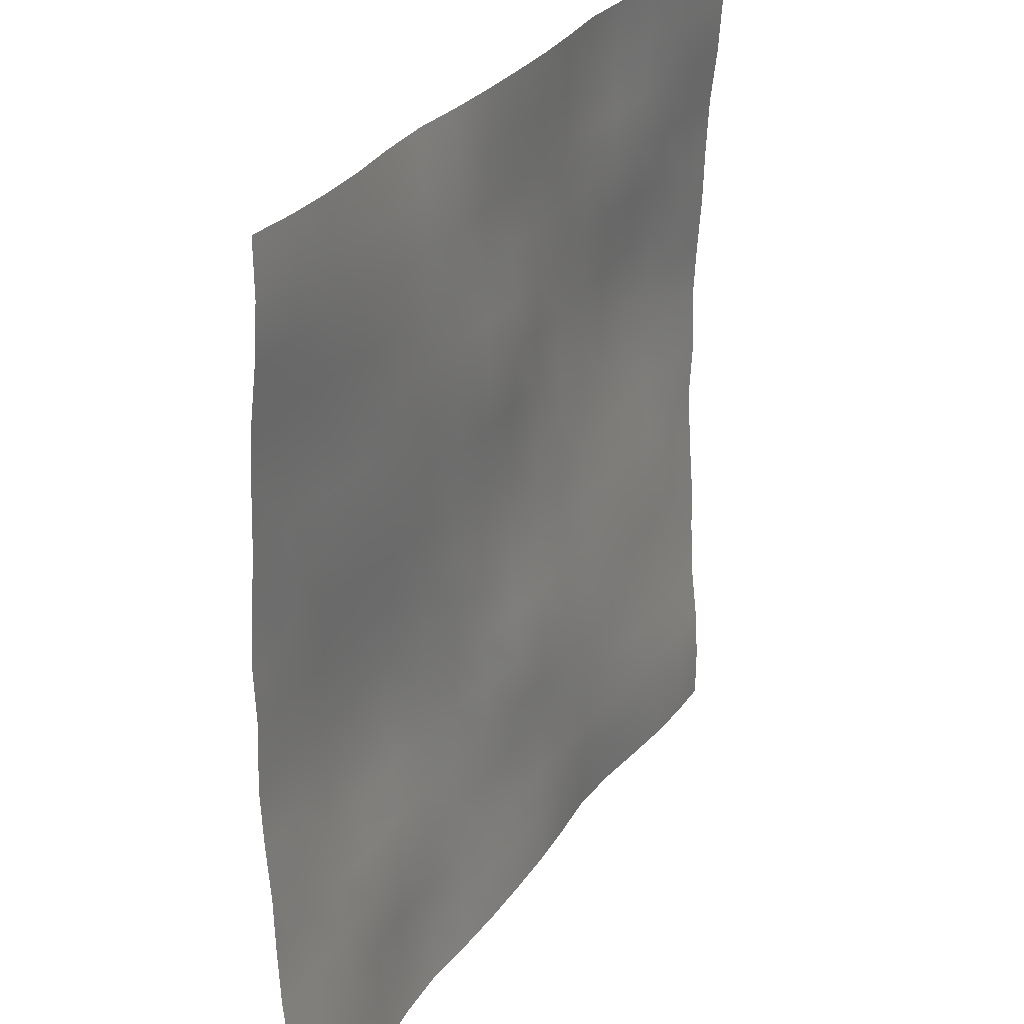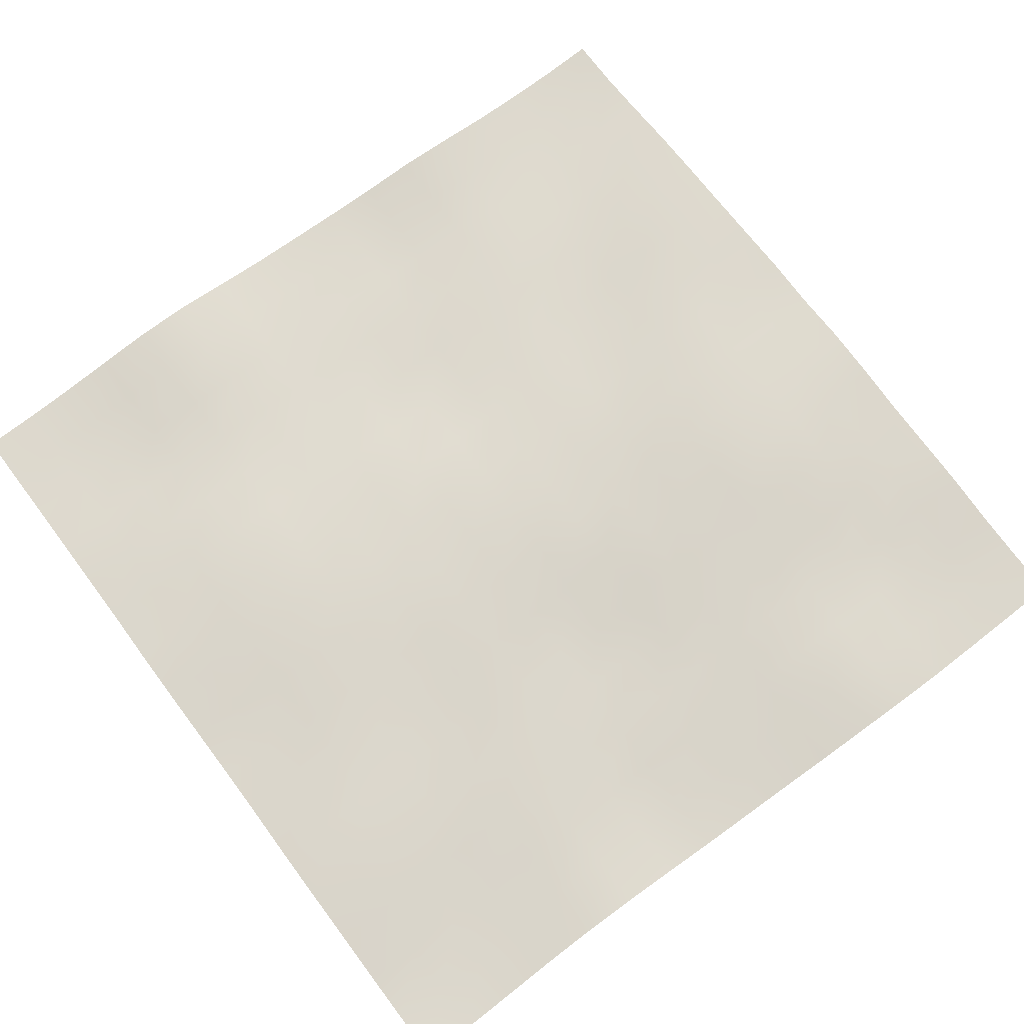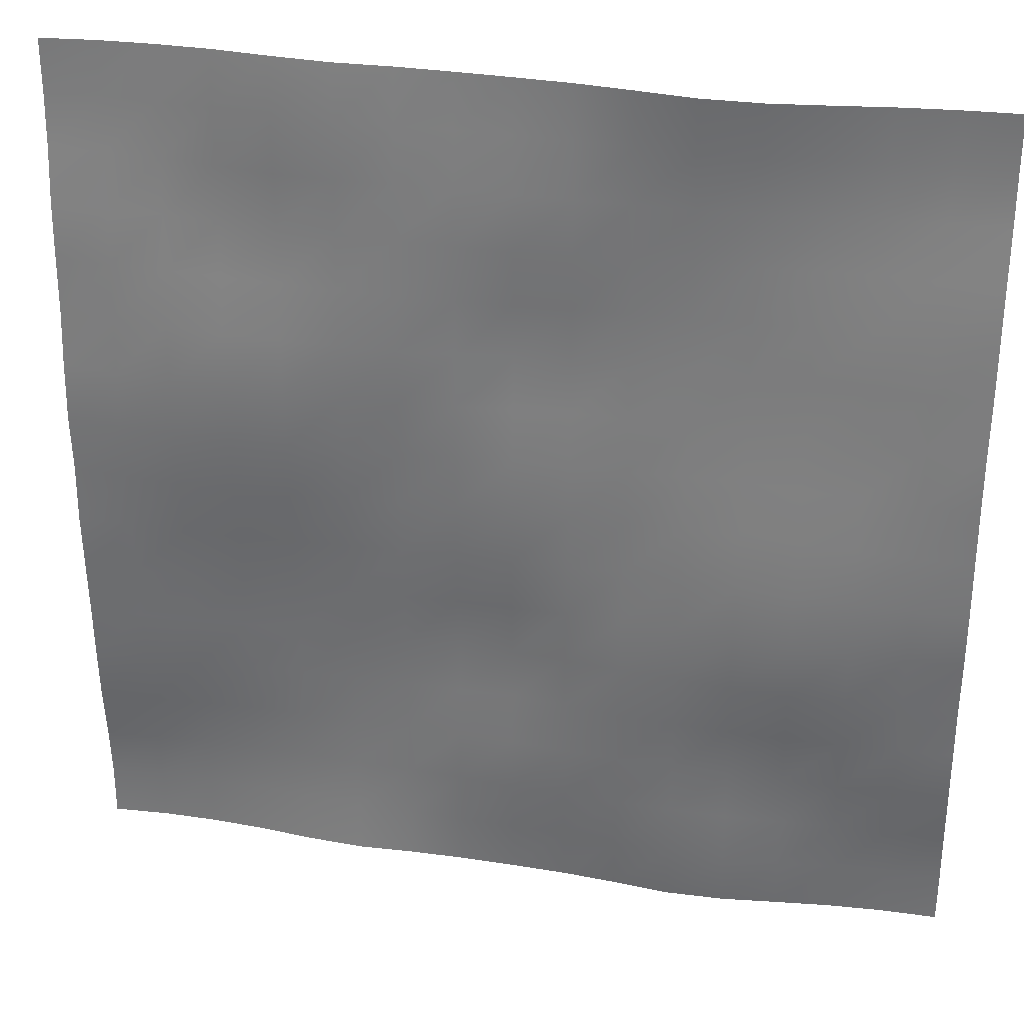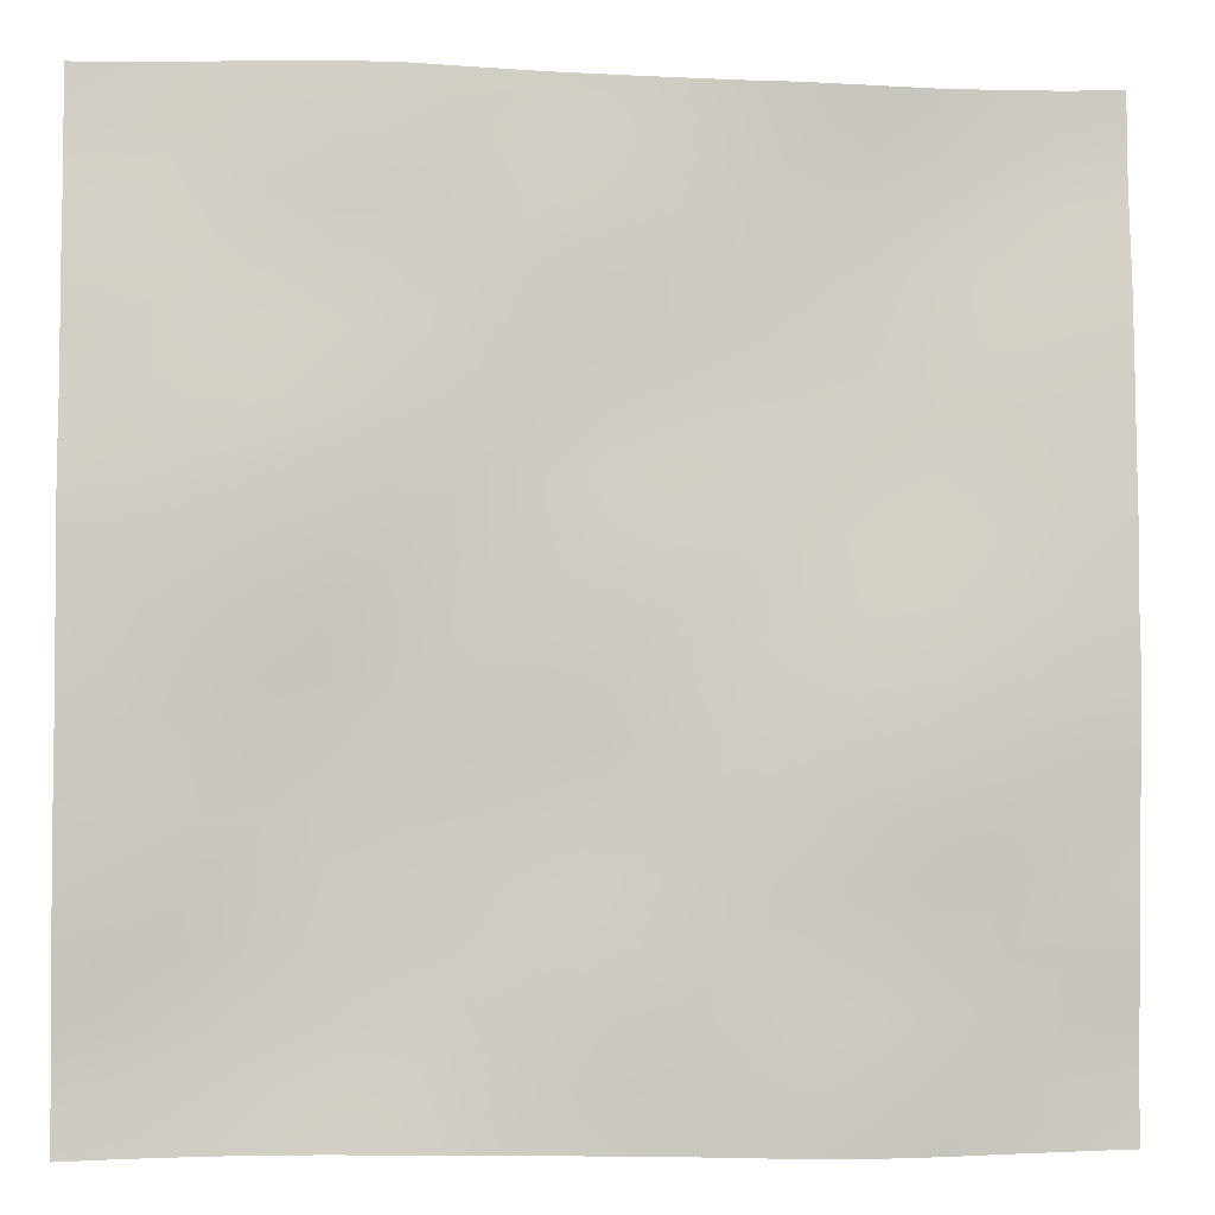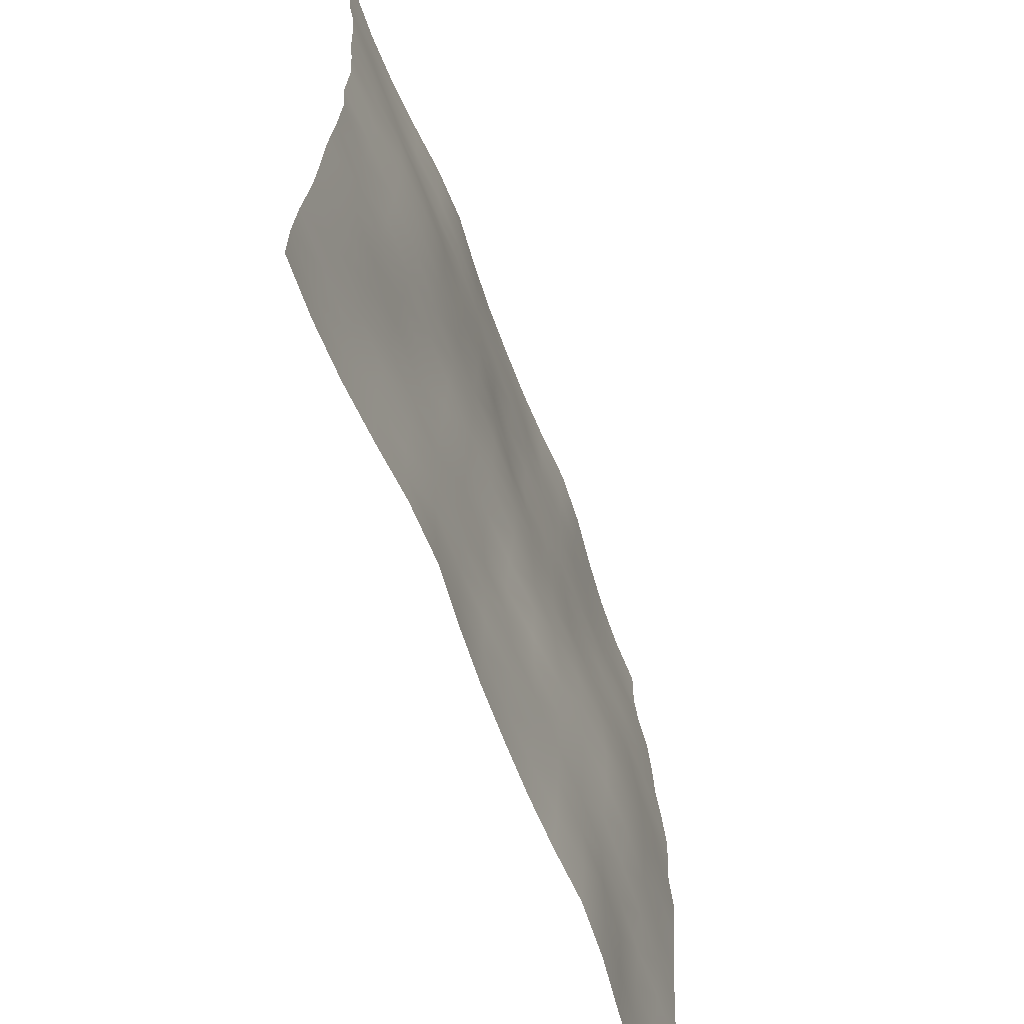
<metadata>
{"format":"obj","ext":"obj","renderer":"f3d","projection":"perspective","resolution":1024,"background":"white","views":[{"elev":27.8,"azim":-62.4,"up":"+Z"},{"elev":72.6,"azim":143.2,"up":"+Y"},{"elev":31.5,"azim":-168.3,"up":"+Z"},{"elev":-4.2,"azim":173.7,"up":"+Z"},{"elev":-65.7,"azim":110.6,"up":"+Z"}]}
</metadata>
<code>
o Plan.003_Plan.001
v 3.007e+04 -1659 -2.885e+04
v 2.628e+04 -1756 -2.874e+04
v 2.259e+04 -1637 -2.866e+04
v 1.884e+04 -1334 -2.857e+04
v 1.504e+04 -923.2 -2.856e+04
v 1.109e+04 -763.7 -2.861e+04
v 7271 -1048 -2.868e+04
v 3591 -1210 -2.878e+04
v -97.46 -1238 -2.885e+04
v -3786 -1210 -2.892e+04
v -7466 -1048 -2.901e+04
v -1.128e+04 -763.7 -2.909e+04
v -1.524e+04 -923.2 -2.914e+04
v -1.904e+04 -1334 -2.912e+04
v -2.278e+04 -1637 -2.904e+04
v -2.648e+04 -1756 -2.895e+04
v -3.027e+04 -1659 -2.885e+04
v 3.006e+04 -1687 -2.524e+04
v 2.63e+04 -1816 -2.517e+04
v 2.257e+04 -1705 -2.507e+04
v 1.881e+04 -1572 -2.496e+04
v 1.504e+04 -1224 -2.487e+04
v 1.111e+04 -997.3 -2.489e+04
v 7316 -1162 -2.497e+04
v 3629 -1111 -2.509e+04
v -106.2 -1122 -2.518e+04
v -3778 -1062 -2.523e+04
v -7483 -845 -2.526e+04
v -1.129e+04 -566 -2.528e+04
v -1.523e+04 -606.8 -2.534e+04
v -1.906e+04 -1058 -2.537e+04
v -2.278e+04 -1415 -2.537e+04
v -2.649e+04 -1601 -2.533e+04
v -3.028e+04 -1687 -2.524e+04
v 3.008e+04 -1454 -2.168e+04
v 2.629e+04 -1565 -2.161e+04
v 2.254e+04 -1659 -2.146e+04
v 1.879e+04 -1565 -2.136e+04
v 1.501e+04 -1401 -2.126e+04
v 1.117e+04 -1151 -2.122e+04
v 7345 -1168 -2.126e+04
v 3681 -1015 -2.13e+04
v -101.3 -786.5 -2.14e+04
v -3823 -844.4 -2.145e+04
v -7532 -696.3 -2.146e+04
v -1.134e+04 -576 -2.147e+04
v -1.522e+04 -610.2 -2.15e+04
v -1.904e+04 -933.8 -2.161e+04
v -2.275e+04 -1196 -2.167e+04
v -2.649e+04 -1316 -2.169e+04
v -3.026e+04 -1454 -2.168e+04
v 3.008e+04 -1012 -1.794e+04
v 2.629e+04 -1177 -1.793e+04
v 2.251e+04 -1426 -1.787e+04
v 1.879e+04 -1450 -1.774e+04
v 1.5e+04 -1311 -1.763e+04
v 1.118e+04 -1212 -1.754e+04
v 7379 -1153 -1.752e+04
v 3658 -1059 -1.75e+04
v -75.89 -809.2 -1.749e+04
v -3834 -692.7 -1.76e+04
v -7566 -594.7 -1.767e+04
v -1.139e+04 -499.7 -1.773e+04
v -1.521e+04 -622.1 -1.779e+04
v -1.9e+04 -741.6 -1.788e+04
v -2.274e+04 -905 -1.794e+04
v -2.647e+04 -918.9 -1.795e+04
v -3.026e+04 -1012 -1.794e+04
v 3.009e+04 -811.6 -1.412e+04
v 2.632e+04 -839.2 -1.415e+04
v 2.25e+04 -996.7 -1.414e+04
v 1.875e+04 -1227 -1.405e+04
v 1.5e+04 -1224 -1.394e+04
v 1.118e+04 -1224 -1.387e+04
v 7405 -1194 -1.381e+04
v 3621 -1113 -1.375e+04
v -74.9 -1070 -1.371e+04
v -3773 -710.4 -1.377e+04
v -7584 -440.3 -1.387e+04
v -1.138e+04 -361.6 -1.393e+04
v -1.518e+04 -338.6 -1.405e+04
v -1.898e+04 -419.9 -1.414e+04
v -2.276e+04 -536 -1.417e+04
v -2.652e+04 -673.8 -1.413e+04
v -3.025e+04 -811.6 -1.412e+04
v 3.009e+04 -692.5 -1.032e+04
v 2.634e+04 -626 -1.032e+04
v 2.251e+04 -771.9 -1.034e+04
v 1.873e+04 -1031 -1.032e+04
v 1.5e+04 -1153 -1.024e+04
v 1.124e+04 -1056 -1.02e+04
v 7382 -1089 -1.015e+04
v 3622 -1230 -1.006e+04
v -57.37 -1132 -1.003e+04
v -3754 -742.6 -1.001e+04
v -7583 -322.2 -1.001e+04
v -1.138e+04 -217.6 -1.007e+04
v -1.514e+04 1.147 -1.017e+04
v -1.9e+04 54.22 -1.028e+04
v -2.282e+04 -173.3 -1.031e+04
v -2.658e+04 -495 -1.032e+04
v -3.025e+04 -692.5 -1.032e+04
v 3.005e+04 -407.2 -6528
v 2.634e+04 -539.1 -6520
v 2.257e+04 -573.8 -6558
v 1.874e+04 -744 -6600
v 1.499e+04 -1007 -6532
v 1.128e+04 -910 -6445
v 7411 -871.4 -6421
v 3649 -1031 -6411
v -52.54 -928.9 -6343
v -3812 -654.6 -6231
v -7611 -435.4 -6124
v -1.136e+04 -217.8 -6147
v -1.514e+04 102.4 -6199
v -1.901e+04 247.7 -6282
v -2.285e+04 48.18 -6376
v -2.658e+04 -203.6 -6465
v -3.029e+04 -407.2 -6528
v 3.005e+04 -201.5 -2551
v 2.635e+04 -312.1 -2684
v 2.261e+04 -358.9 -2767
v 1.877e+04 -385.2 -2813
v 1.497e+04 -716.8 -2808
v 1.127e+04 -785.9 -2718
v 7460 -710.1 -2633
v 3683 -734.5 -2587
v -76.93 -665.3 -2537
v -3892 -637.4 -2409
v -7626 -638.3 -2324
v -1.136e+04 -331 -2277
v -1.516e+04 -35.53 -2258
v -1.901e+04 155 -2305
v -2.284e+04 92.14 -2412
v -2.659e+04 -72.94 -2491
v -3.029e+04 -201.5 -2551
v 3.007e+04 -393.5 1321
v 2.642e+04 -170.6 1212
v 2.262e+04 -43.66 1101
v 1.88e+04 -99.48 1035
v 1.498e+04 -324.3 1000
v 1.122e+04 -508.4 1066
v 7436 -653.7 1188
v 3716 -705.6 1251
v -97.46 -560.9 1321
v -3911 -705.6 1391
v -7631 -653.7 1455
v -1.142e+04 -508.4 1577
v -1.517e+04 -324.3 1642
v -1.9e+04 -99.48 1608
v -2.282e+04 -43.66 1541
v -2.661e+04 -170.6 1431
v -3.027e+04 -393.5 1321
v 3.009e+04 -201.5 5193
v 2.64e+04 -72.94 5133
v 2.265e+04 92.14 5055
v 1.881e+04 155 4948
v 1.497e+04 -35.53 4900
v 1.117e+04 -331 4920
v 7431 -638.3 4967
v 3698 -637.4 5052
v -118 -665.3 5180
v -3878 -734.5 5229
v -7655 -710.1 5275
v -1.147e+04 -785.9 5361
v -1.517e+04 -716.8 5450
v -1.897e+04 -385.2 5455
v -2.281e+04 -358.9 5410
v -2.654e+04 -312.1 5327
v -3.024e+04 -201.5 5193
v 3.009e+04 -407.2 9170
v 2.638e+04 -203.6 9107
v 2.266e+04 48.18 9019
v 1.882e+04 247.7 8924
v 1.495e+04 102.4 8841
v 1.116e+04 -217.8 8789
v 7416 -435.4 8767
v 3617 -654.6 8873
v -142.4 -928.9 8985
v -3844 -1031 9053
v -7606 -871.4 9063
v -1.147e+04 -910 9088
v -1.519e+04 -1007 9174
v -1.893e+04 -744 9242
v -2.276e+04 -573.8 9200
v -2.654e+04 -539.1 9163
v -3.024e+04 -407.2 9170
v 3.005e+04 -692.5 1.296e+04
v 2.638e+04 -495 1.297e+04
v 2.262e+04 -173.3 1.296e+04
v 1.881e+04 54.22 1.292e+04
v 1.494e+04 1.147 1.282e+04
v 1.118e+04 -217.6 1.271e+04
v 7388 -322.2 1.265e+04
v 3559 -742.6 1.265e+04
v -137.5 -1132 1.268e+04
v -3817 -1230 1.27e+04
v -7577 -1089 1.279e+04
v -1.143e+04 -1056 1.284e+04
v -1.52e+04 -1153 1.288e+04
v -1.893e+04 -1031 1.296e+04
v -2.27e+04 -771.9 1.299e+04
v -2.654e+04 -626 1.296e+04
v -3.028e+04 -692.5 1.296e+04
v 3.005e+04 -811.6 1.676e+04
v 2.633e+04 -673.8 1.677e+04
v 2.256e+04 -536 1.681e+04
v 1.879e+04 -419.9 1.679e+04
v 1.498e+04 -338.6 1.669e+04
v 1.119e+04 -361.6 1.657e+04
v 7389 -440.3 1.651e+04
v 3578 -710.4 1.641e+04
v -120 -1070 1.636e+04
v -3816 -1113 1.639e+04
v -7599 -1194 1.645e+04
v -1.138e+04 -1224 1.651e+04
v -1.519e+04 -1224 1.658e+04
v -1.894e+04 -1227 1.669e+04
v -2.269e+04 -996.7 1.678e+04
v -2.652e+04 -839.2 1.68e+04
v -3.028e+04 -811.6 1.676e+04
v 3.006e+04 -1012 2.058e+04
v 2.628e+04 -918.9 2.059e+04
v 2.254e+04 -905 2.058e+04
v 1.88e+04 -741.6 2.052e+04
v 1.501e+04 -622.1 2.044e+04
v 1.119e+04 -499.7 2.037e+04
v 7371 -594.7 2.032e+04
v 3639 -692.7 2.025e+04
v -119 -809.2 2.013e+04
v -3853 -1059 2.015e+04
v -7574 -1153 2.016e+04
v -1.138e+04 -1212 2.018e+04
v -1.52e+04 -1311 2.028e+04
v -1.899e+04 -1450 2.038e+04
v -2.27e+04 -1426 2.052e+04
v -2.648e+04 -1177 2.057e+04
v -3.027e+04 -1012 2.058e+04
v 3.006e+04 -1454 2.432e+04
v 2.629e+04 -1316 2.434e+04
v 2.255e+04 -1196 2.431e+04
v 1.885e+04 -933.8 2.425e+04
v 1.502e+04 -610.2 2.414e+04
v 1.115e+04 -576 2.411e+04
v 7337 -696.3 2.411e+04
v 3628 -844.4 2.409e+04
v -93.6 -786.5 2.404e+04
v -3876 -1015 2.394e+04
v -7540 -1168 2.39e+04
v -1.136e+04 -1151 2.386e+04
v -1.521e+04 -1401 2.391e+04
v -1.899e+04 -1565 2.4e+04
v -2.273e+04 -1659 2.411e+04
v -2.649e+04 -1565 2.425e+04
v -3.027e+04 -1454 2.432e+04
v 3.008e+04 -1687 2.788e+04
v 2.63e+04 -1601 2.797e+04
v 2.258e+04 -1415 2.801e+04
v 1.887e+04 -1058 2.801e+04
v 1.504e+04 -606.8 2.798e+04
v 1.109e+04 -566 2.792e+04
v 7288 -845 2.79e+04
v 3583 -1062 2.787e+04
v -88.73 -1122 2.783e+04
v -3824 -1111 2.773e+04
v -7511 -1162 2.762e+04
v -1.131e+04 -997.3 2.754e+04
v -1.524e+04 -1224 2.752e+04
v -1.9e+04 -1572 2.76e+04
v -2.276e+04 -1705 2.771e+04
v -2.649e+04 -1816 2.781e+04
v -3.025e+04 -1687 2.788e+04
v 3.007e+04 -1659 3.149e+04
v 2.628e+04 -1756 3.159e+04
v 2.259e+04 -1637 3.168e+04
v 1.884e+04 -1334 3.176e+04
v 1.504e+04 -923.2 3.178e+04
v 1.109e+04 -763.7 3.173e+04
v 7271 -1048 3.165e+04
v 3591 -1210 3.156e+04
v -97.46 -1238 3.149e+04
v -3786 -1210 3.142e+04
v -7466 -1048 3.132e+04
v -1.128e+04 -763.7 3.125e+04
v -1.524e+04 -923.2 3.12e+04
v -1.904e+04 -1334 3.122e+04
v -2.278e+04 -1637 3.13e+04
v -2.648e+04 -1756 3.138e+04
v -3.027e+04 -1659 3.149e+04
f 1 18 19 2
f 2 19 20 3
f 3 20 21 4
f 4 21 22 5
f 5 22 23 6
f 6 23 24 7
f 7 24 25 8
f 8 25 26 9
f 9 26 27 10
f 10 27 28 11
f 11 28 29 12
f 12 29 30 13
f 13 30 31 14
f 14 31 32 15
f 15 32 33 16
f 16 33 34 17
f 18 35 36 19
f 19 36 37 20
f 20 37 38 21
f 21 38 39 22
f 22 39 40 23
f 23 40 41 24
f 24 41 42 25
f 25 42 43 26
f 26 43 44 27
f 27 44 45 28
f 28 45 46 29
f 29 46 47 30
f 30 47 48 31
f 31 48 49 32
f 32 49 50 33
f 33 50 51 34
f 35 52 53 36
f 36 53 54 37
f 37 54 55 38
f 38 55 56 39
f 39 56 57 40
f 40 57 58 41
f 41 58 59 42
f 42 59 60 43
f 43 60 61 44
f 44 61 62 45
f 45 62 63 46
f 46 63 64 47
f 47 64 65 48
f 48 65 66 49
f 49 66 67 50
f 50 67 68 51
f 52 69 70 53
f 53 70 71 54
f 54 71 72 55
f 55 72 73 56
f 56 73 74 57
f 57 74 75 58
f 58 75 76 59
f 59 76 77 60
f 60 77 78 61
f 61 78 79 62
f 62 79 80 63
f 63 80 81 64
f 64 81 82 65
f 65 82 83 66
f 66 83 84 67
f 67 84 85 68
f 69 86 87 70
f 70 87 88 71
f 71 88 89 72
f 72 89 90 73
f 73 90 91 74
f 74 91 92 75
f 75 92 93 76
f 76 93 94 77
f 77 94 95 78
f 78 95 96 79
f 79 96 97 80
f 80 97 98 81
f 81 98 99 82
f 82 99 100 83
f 83 100 101 84
f 84 101 102 85
f 86 103 104 87
f 87 104 105 88
f 88 105 106 89
f 89 106 107 90
f 90 107 108 91
f 91 108 109 92
f 92 109 110 93
f 93 110 111 94
f 94 111 112 95
f 95 112 113 96
f 96 113 114 97
f 97 114 115 98
f 98 115 116 99
f 99 116 117 100
f 100 117 118 101
f 101 118 119 102
f 103 120 121 104
f 104 121 122 105
f 105 122 123 106
f 106 123 124 107
f 107 124 125 108
f 108 125 126 109
f 109 126 127 110
f 110 127 128 111
f 111 128 129 112
f 112 129 130 113
f 113 130 131 114
f 114 131 132 115
f 115 132 133 116
f 116 133 134 117
f 117 134 135 118
f 118 135 136 119
f 120 137 138 121
f 121 138 139 122
f 122 139 140 123
f 123 140 141 124
f 124 141 142 125
f 125 142 143 126
f 126 143 144 127
f 127 144 145 128
f 128 145 146 129
f 129 146 147 130
f 130 147 148 131
f 131 148 149 132
f 132 149 150 133
f 133 150 151 134
f 134 151 152 135
f 135 152 153 136
f 137 154 155 138
f 138 155 156 139
f 139 156 157 140
f 140 157 158 141
f 141 158 159 142
f 142 159 160 143
f 143 160 161 144
f 144 161 162 145
f 145 162 163 146
f 146 163 164 147
f 147 164 165 148
f 148 165 166 149
f 149 166 167 150
f 150 167 168 151
f 151 168 169 152
f 152 169 170 153
f 154 171 172 155
f 155 172 173 156
f 156 173 174 157
f 157 174 175 158
f 158 175 176 159
f 159 176 177 160
f 160 177 178 161
f 161 178 179 162
f 162 179 180 163
f 163 180 181 164
f 164 181 182 165
f 165 182 183 166
f 166 183 184 167
f 167 184 185 168
f 168 185 186 169
f 169 186 187 170
f 171 188 189 172
f 172 189 190 173
f 173 190 191 174
f 174 191 192 175
f 175 192 193 176
f 176 193 194 177
f 177 194 195 178
f 178 195 196 179
f 179 196 197 180
f 180 197 198 181
f 181 198 199 182
f 182 199 200 183
f 183 200 201 184
f 184 201 202 185
f 185 202 203 186
f 186 203 204 187
f 188 205 206 189
f 189 206 207 190
f 190 207 208 191
f 191 208 209 192
f 192 209 210 193
f 193 210 211 194
f 194 211 212 195
f 195 212 213 196
f 196 213 214 197
f 197 214 215 198
f 198 215 216 199
f 199 216 217 200
f 200 217 218 201
f 201 218 219 202
f 202 219 220 203
f 203 220 221 204
f 205 222 223 206
f 206 223 224 207
f 207 224 225 208
f 208 225 226 209
f 209 226 227 210
f 210 227 228 211
f 211 228 229 212
f 212 229 230 213
f 213 230 231 214
f 214 231 232 215
f 215 232 233 216
f 216 233 234 217
f 217 234 235 218
f 218 235 236 219
f 219 236 237 220
f 220 237 238 221
f 222 239 240 223
f 223 240 241 224
f 224 241 242 225
f 225 242 243 226
f 226 243 244 227
f 227 244 245 228
f 228 245 246 229
f 229 246 247 230
f 230 247 248 231
f 231 248 249 232
f 232 249 250 233
f 233 250 251 234
f 234 251 252 235
f 235 252 253 236
f 236 253 254 237
f 237 254 255 238
f 239 256 257 240
f 240 257 258 241
f 241 258 259 242
f 242 259 260 243
f 243 260 261 244
f 244 261 262 245
f 245 262 263 246
f 246 263 264 247
f 247 264 265 248
f 248 265 266 249
f 249 266 267 250
f 250 267 268 251
f 251 268 269 252
f 252 269 270 253
f 253 270 271 254
f 254 271 272 255
f 256 273 274 257
f 257 274 275 258
f 258 275 276 259
f 259 276 277 260
f 260 277 278 261
f 261 278 279 262
f 262 279 280 263
f 263 280 281 264
f 264 281 282 265
f 265 282 283 266
f 266 283 284 267
f 267 284 285 268
f 268 285 286 269
f 269 286 287 270
f 270 287 288 271
f 271 288 289 272

</code>
